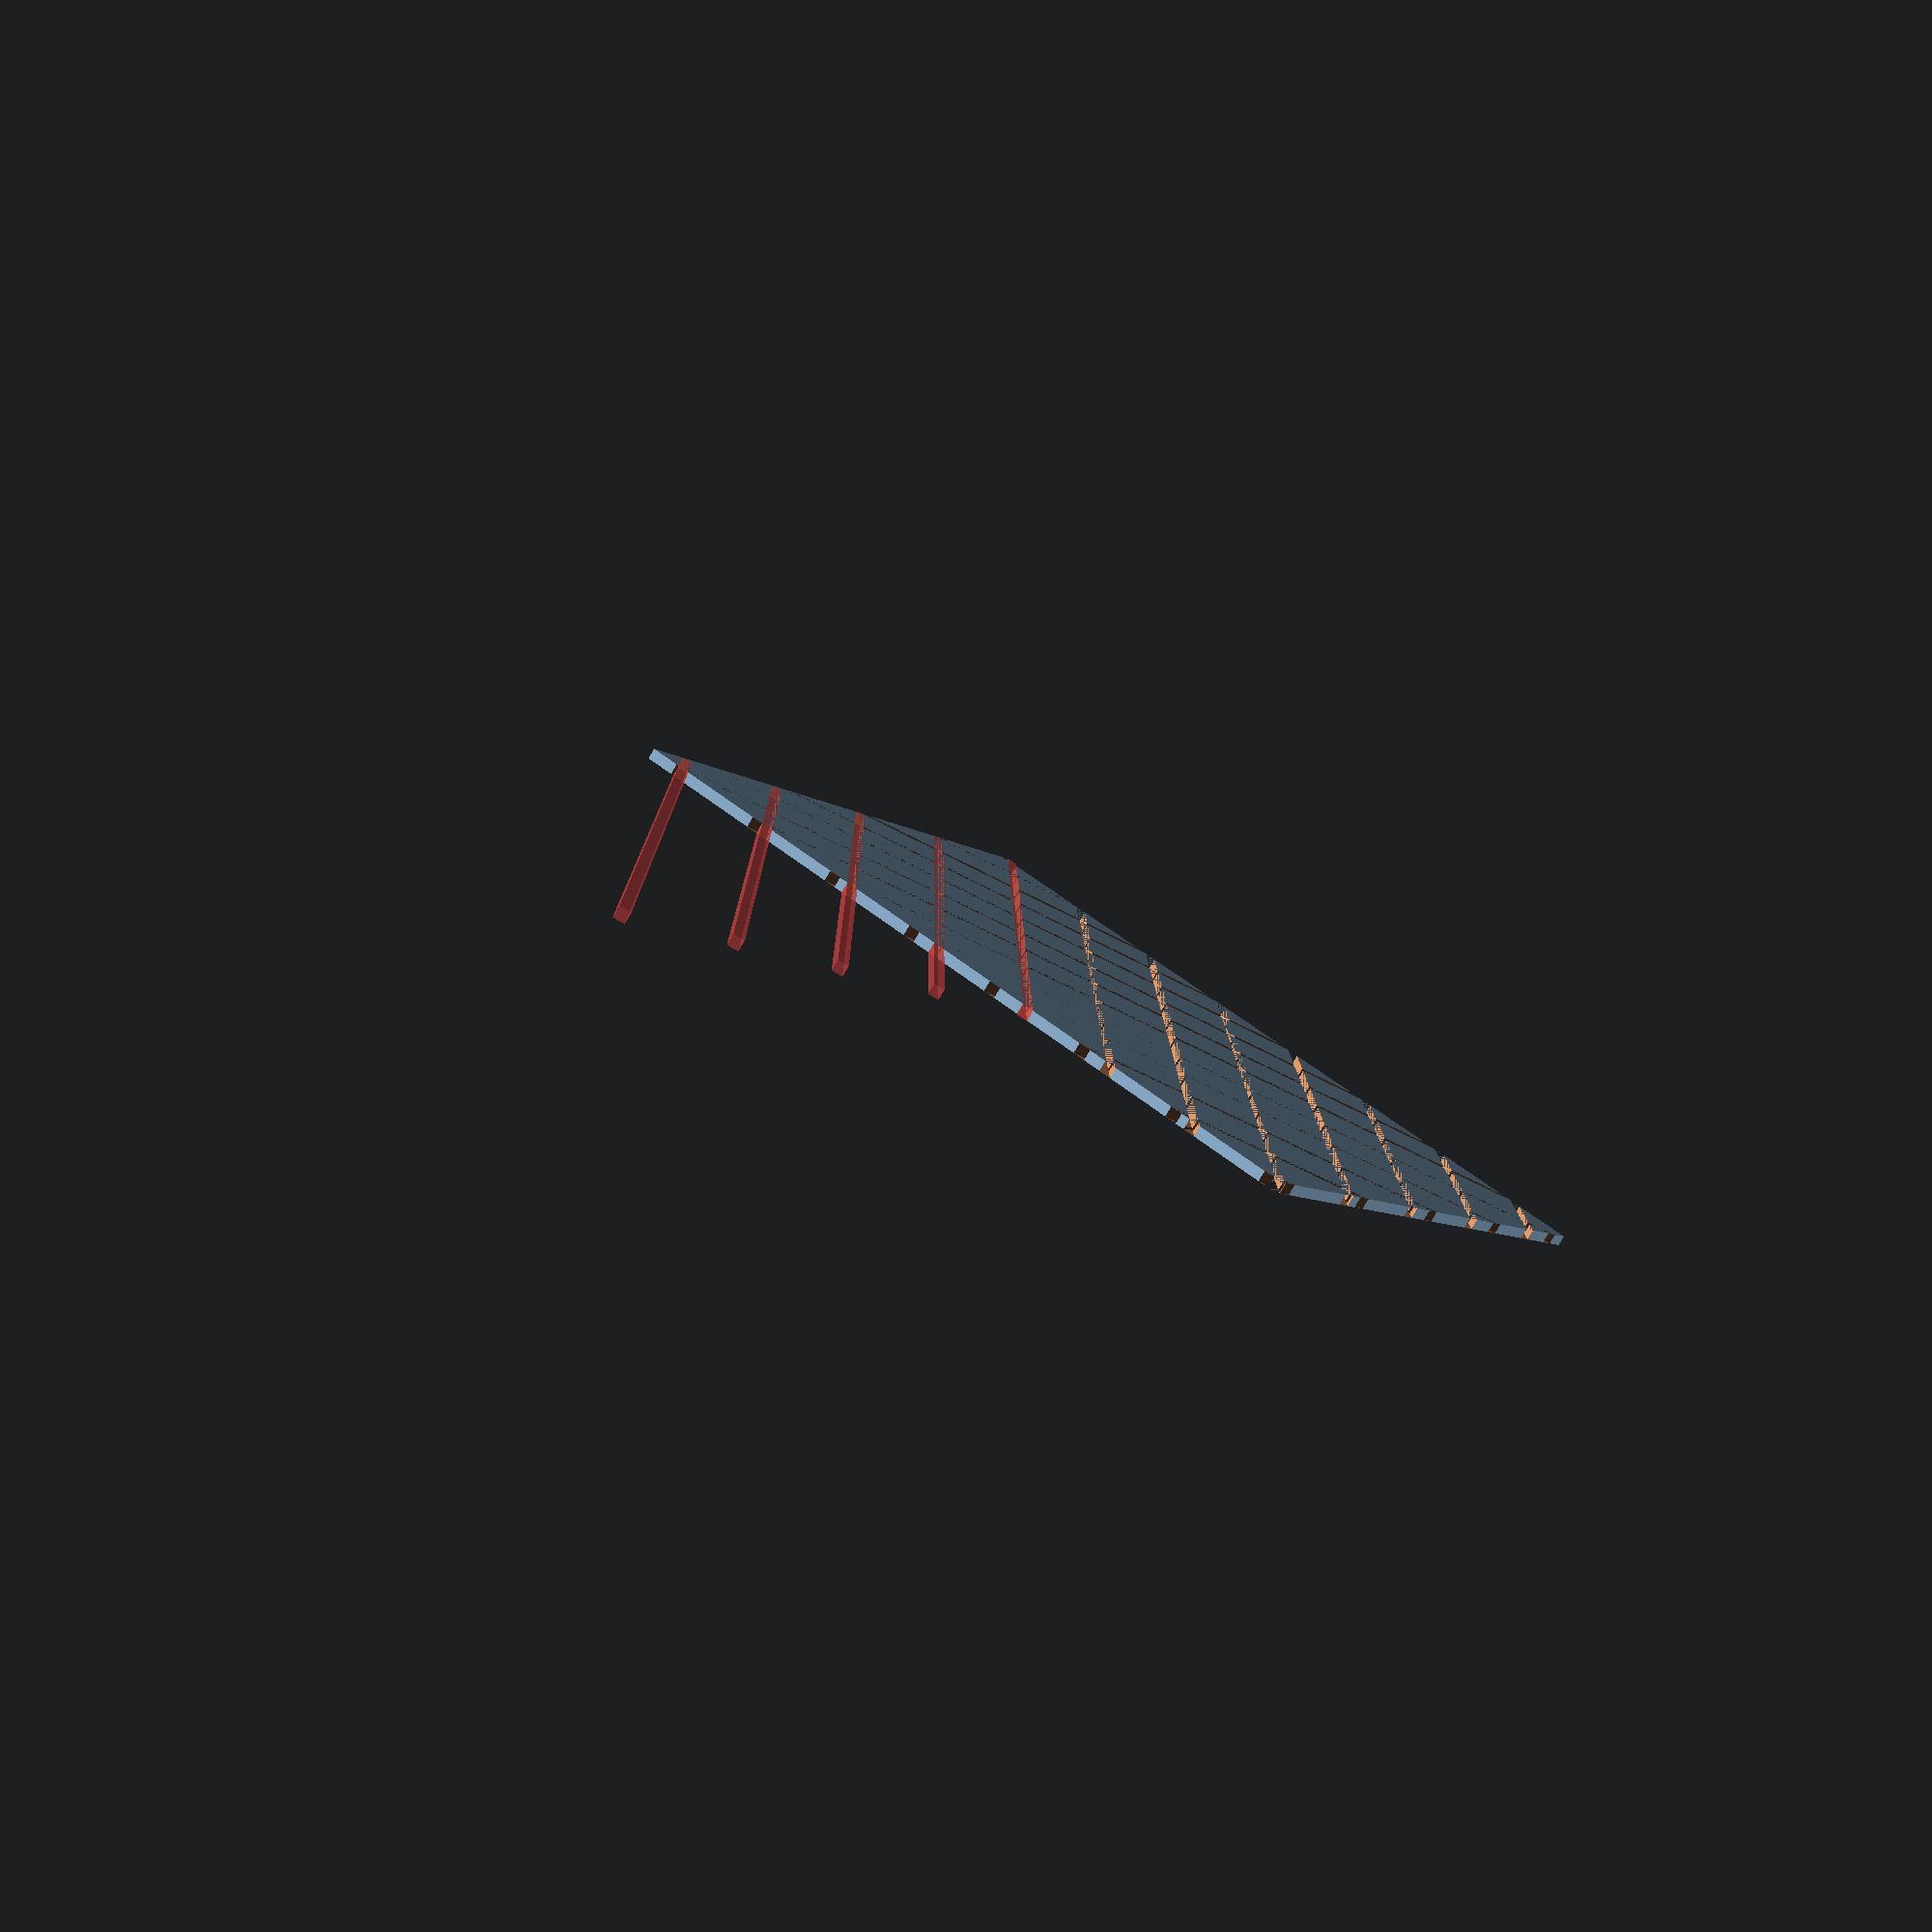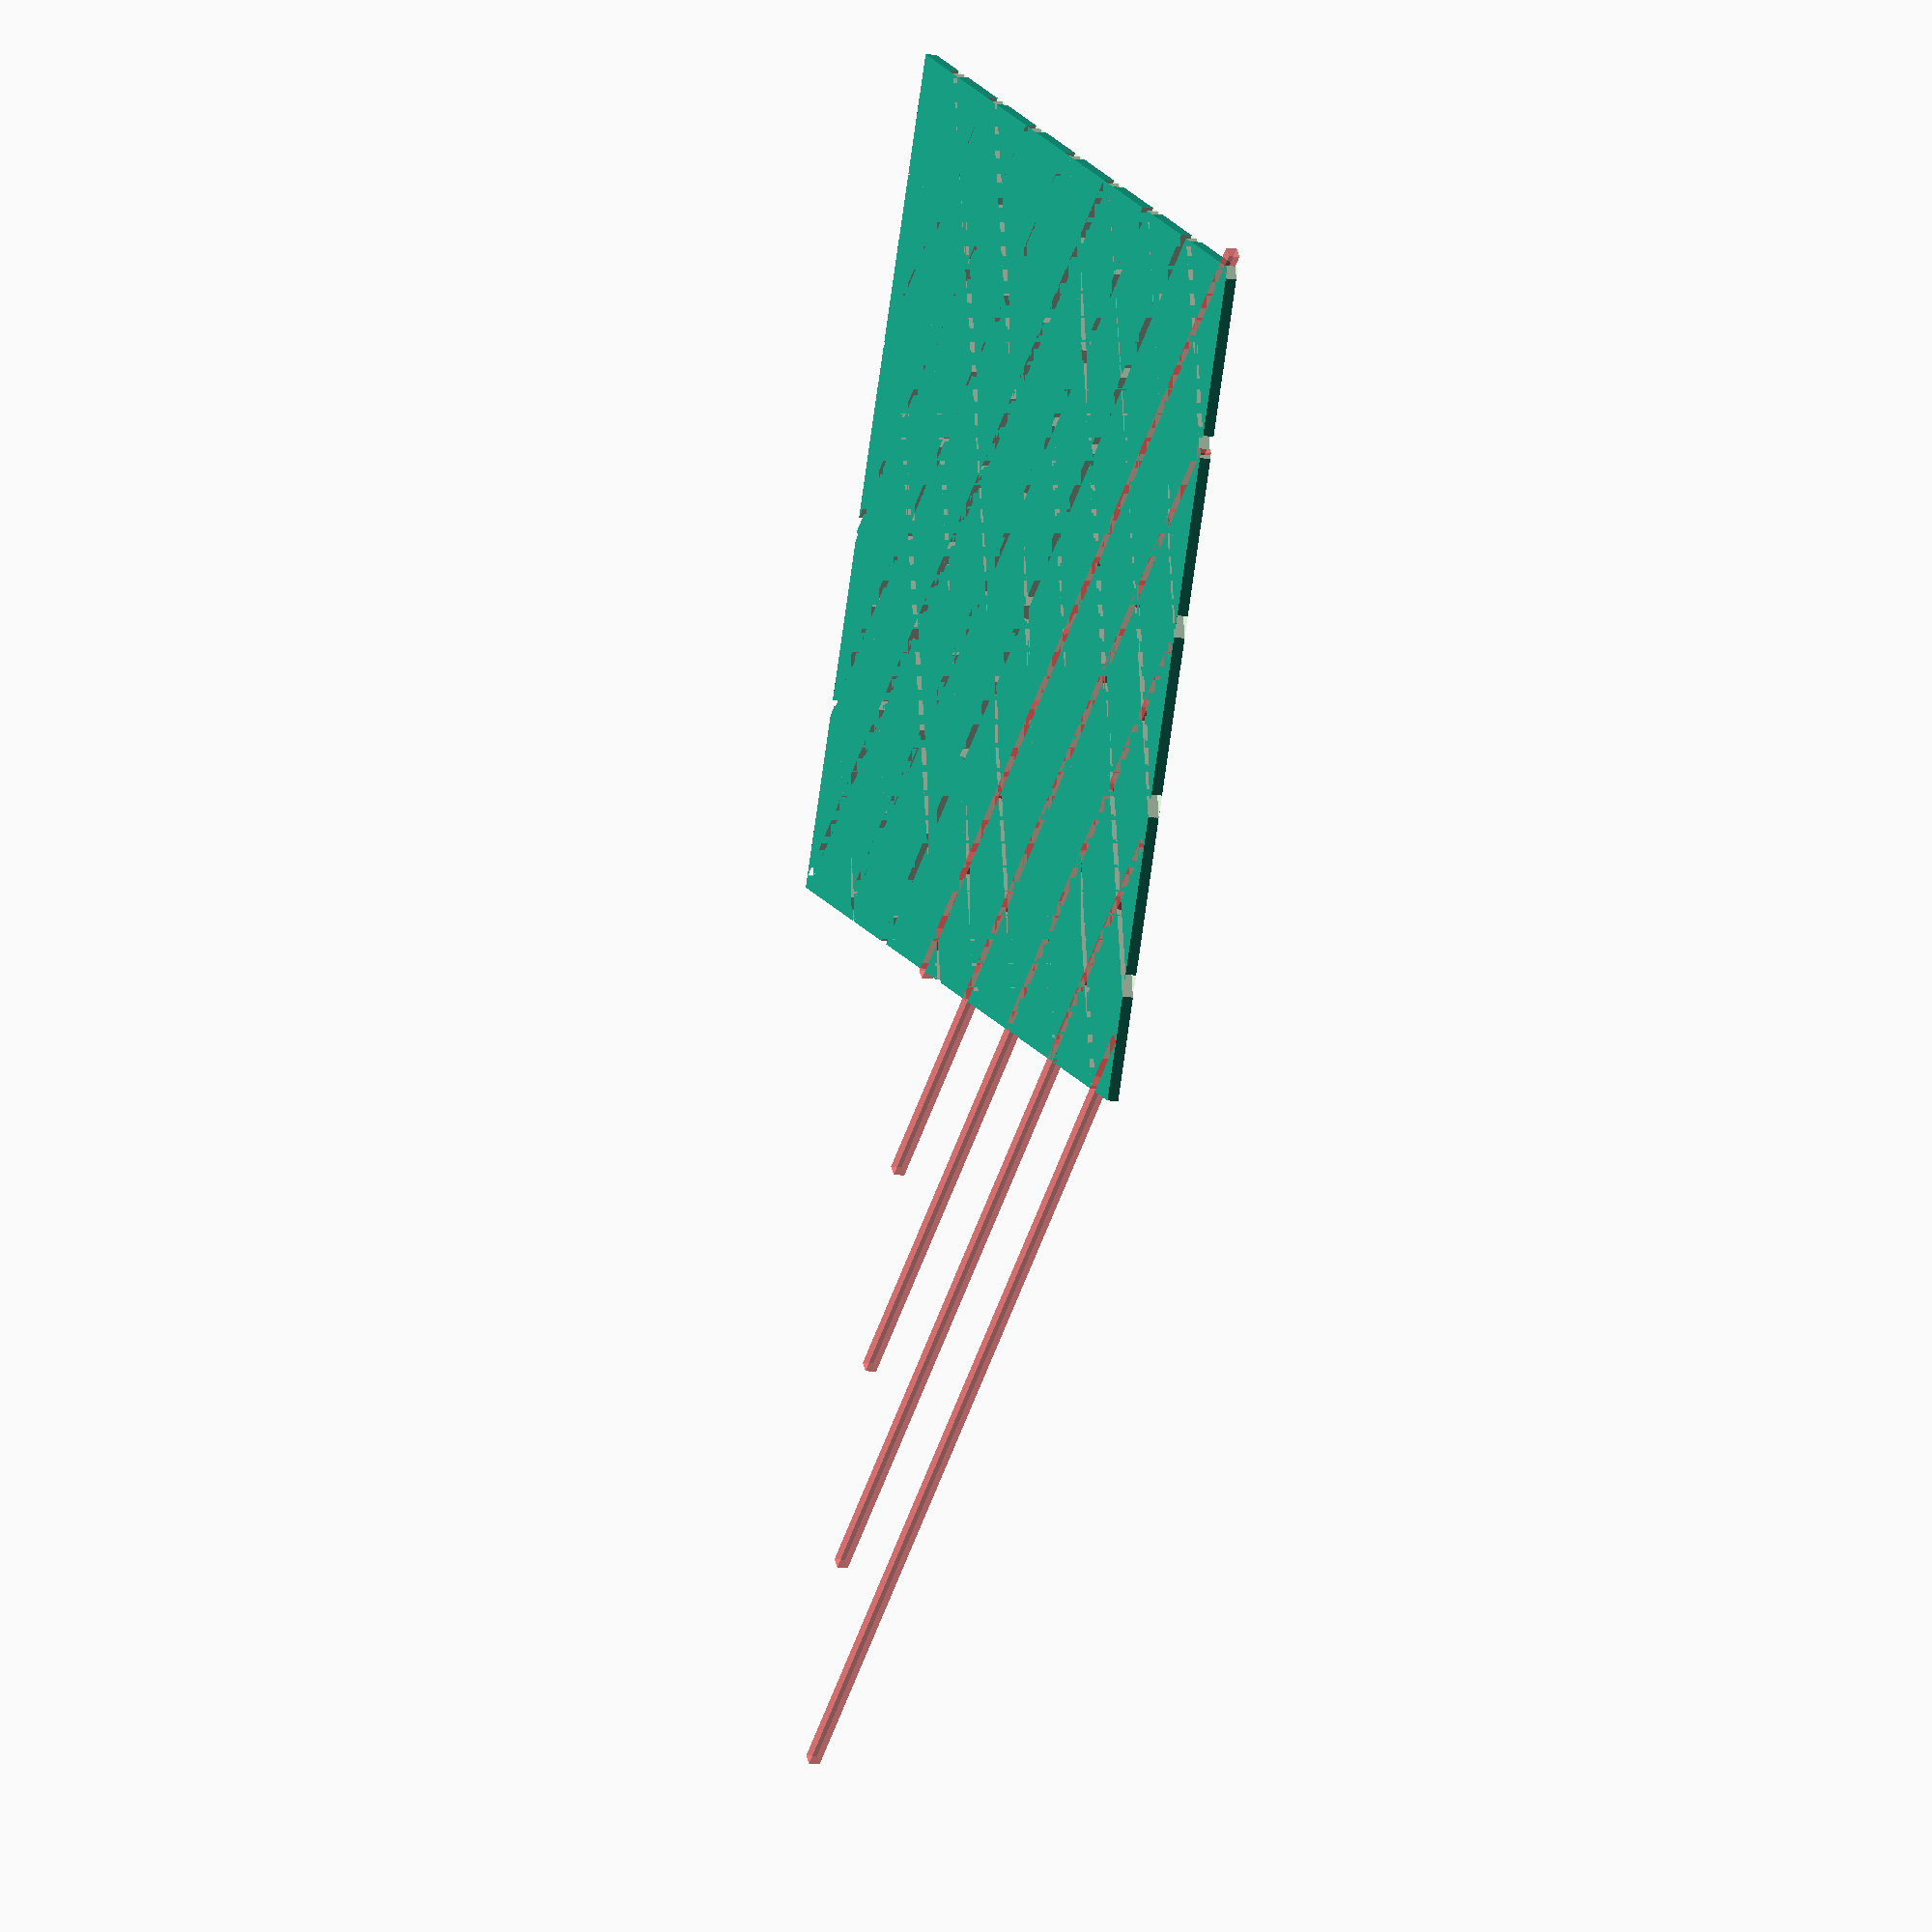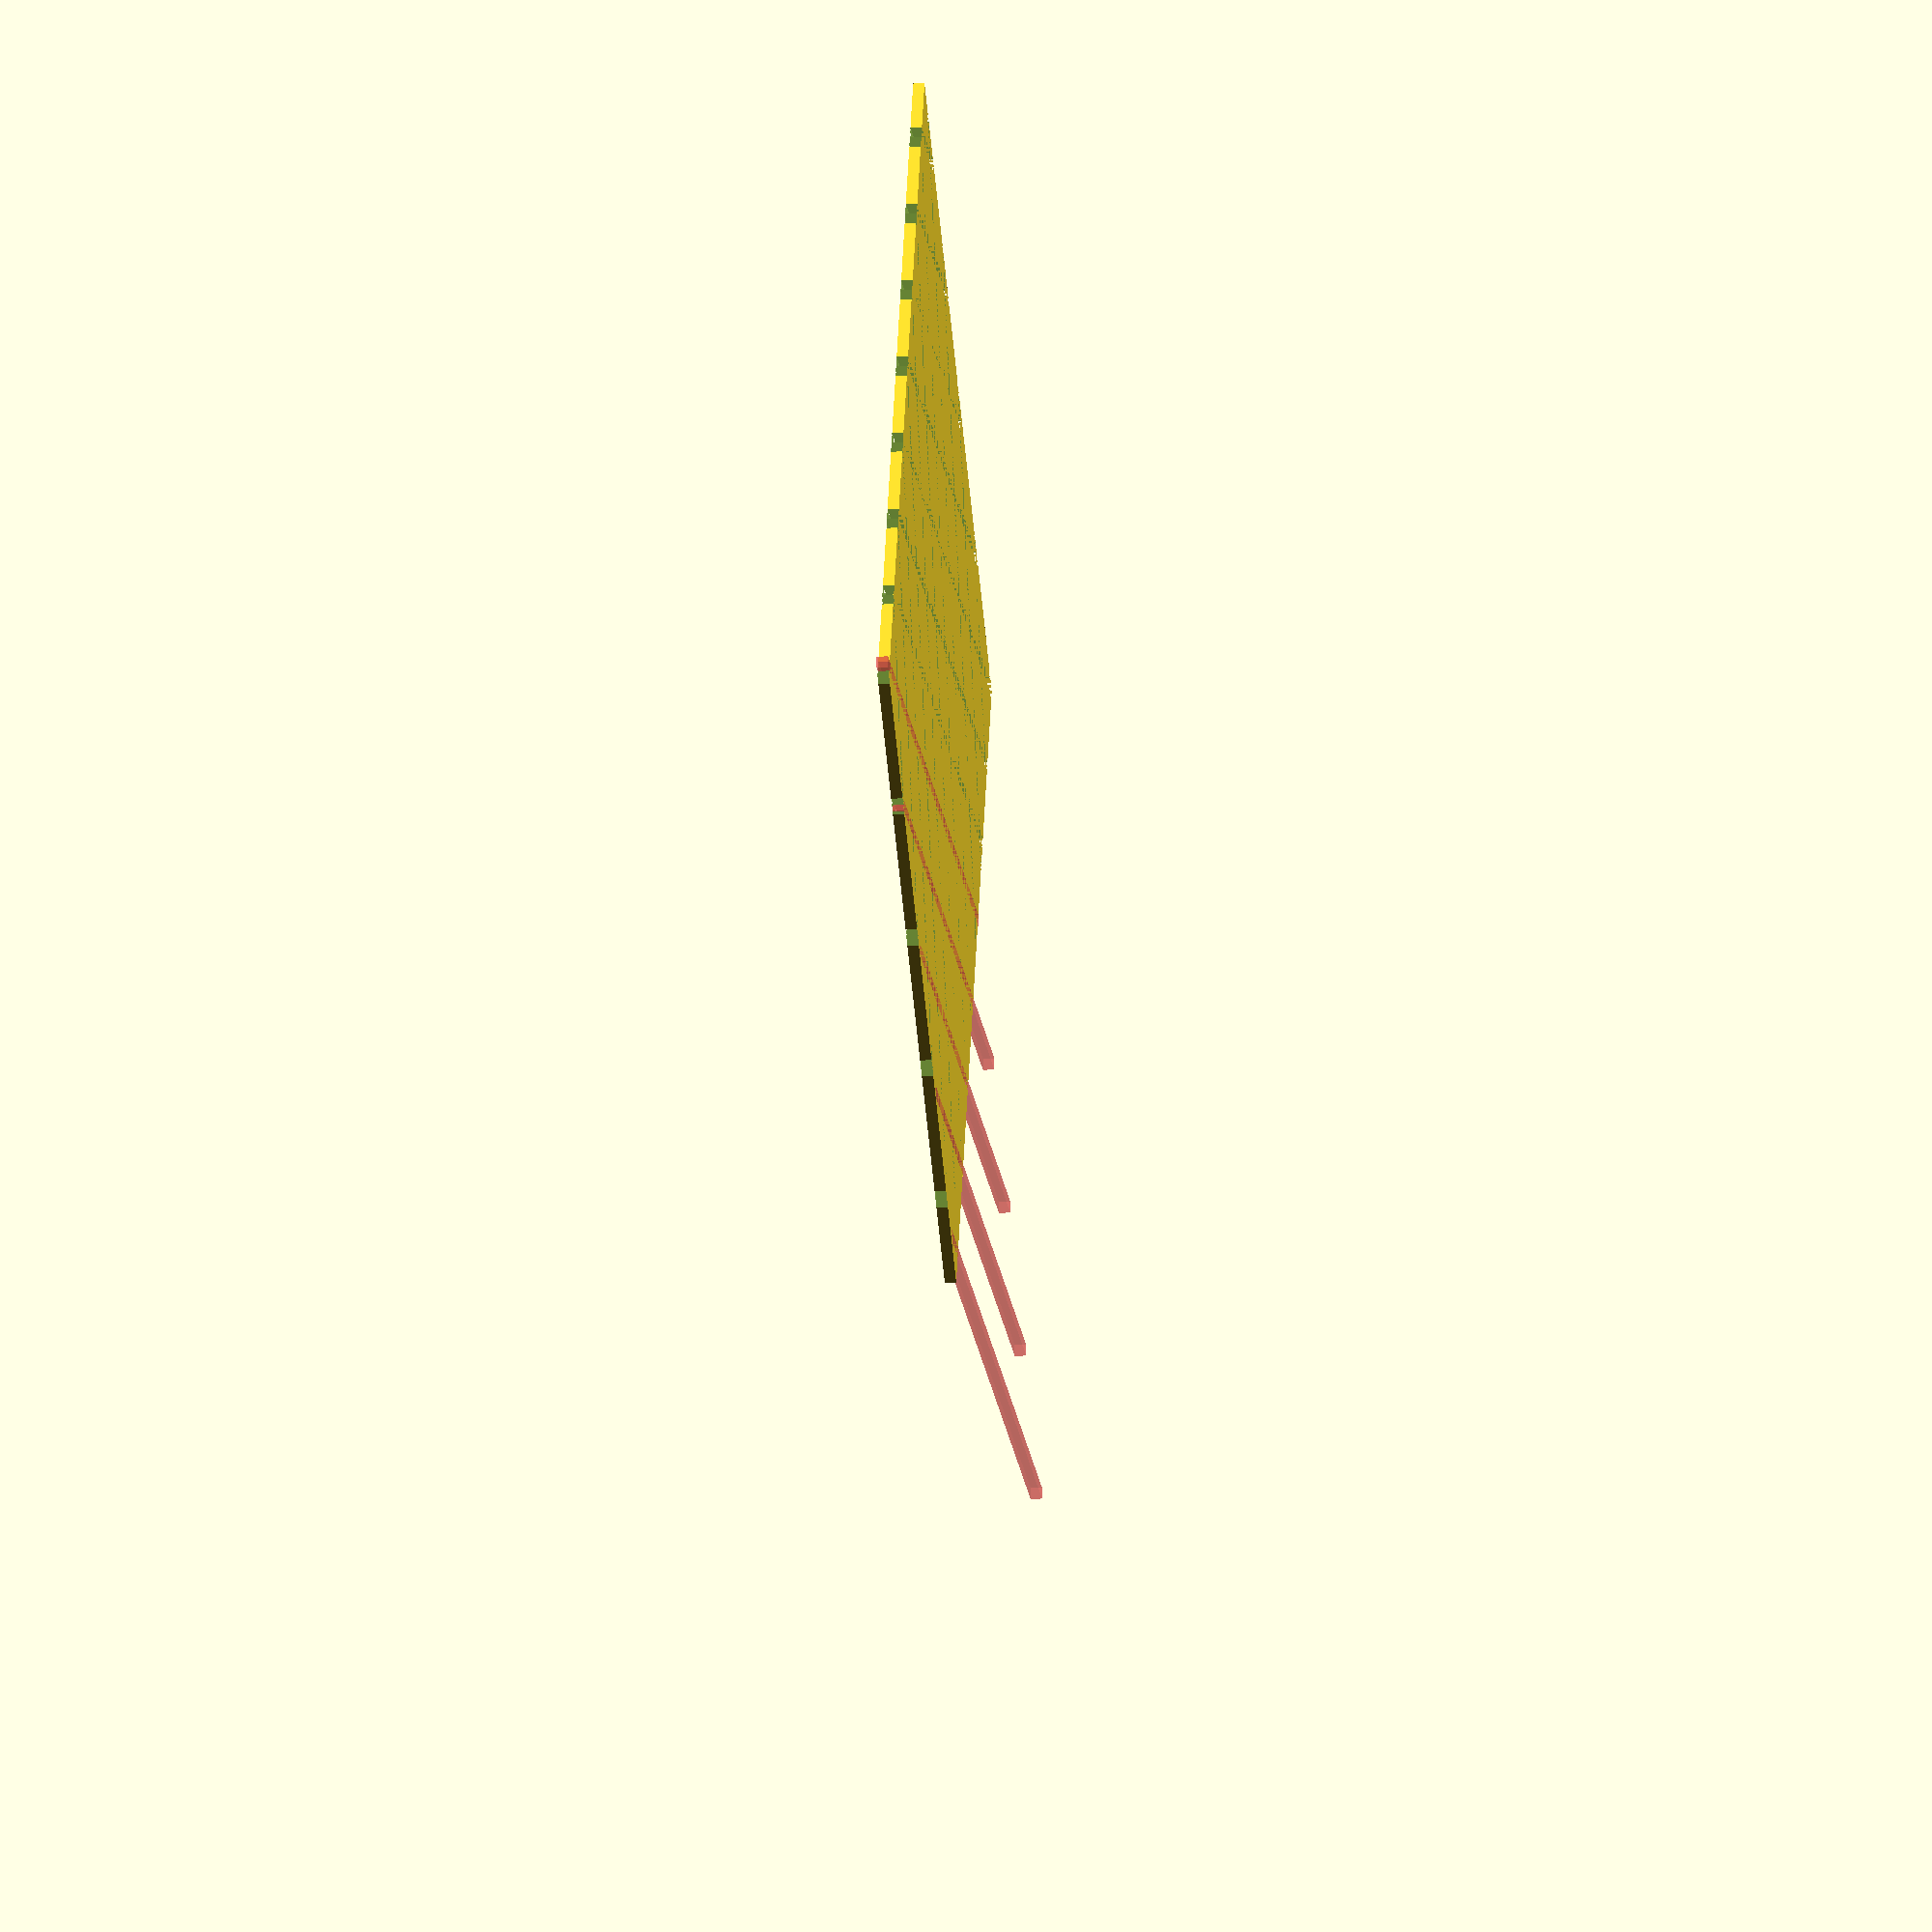
<openscad>
module hashedSquare(x, y, z = 1.2, space = 5) {
    angle = 30;
	steps = space + z;

	xCubes = round(x / steps) + 1;
	yCubes = round(y / steps) + 1;
	
	echo ("xCubes:", xCubes);
	echo ("yCubes:", yCubes);
	echo ("steps:", steps);

    difference() {
        cube([x, y, z]);

		for (i = [0: 1: xCubes]) {
			translate([i * steps, -z, 0])
				rotate([0, 0, angle])
					cube([z, y / cos(angle) + z *2, z]);
		}
		for (i = [0: 1: xCubes /2]) {
			translate([xCubes * steps, -z + (i * steps *2 -( i* z)), 0])
				rotate([0, 0, angle])
					cube([z, y / cos(angle) + z *2, z]);
		}
		for (i = [0: 1: yCubes]) {
			translate([i * steps, -z, 0])
				rotate([0, 0, -angle])
					cube([z, y / cos(angle) + z *2, z]);
		}
		for (i = [0: 1: yCubes /2]) {
			translate([0, -z + (i * steps *2 -( i* z)), 0])
				rotate([0, 0, -angle])
					#cube([z, y / cos(angle) + z *2, z]);
		}
    }
}
hashedSquare(x = 87, y = 90, space = 10);
</openscad>
<views>
elev=80.8 azim=150.4 roll=149.3 proj=p view=wireframe
elev=6.7 azim=201.0 roll=67.2 proj=o view=wireframe
elev=16.1 azim=241.3 roll=95.1 proj=o view=wireframe
</views>
